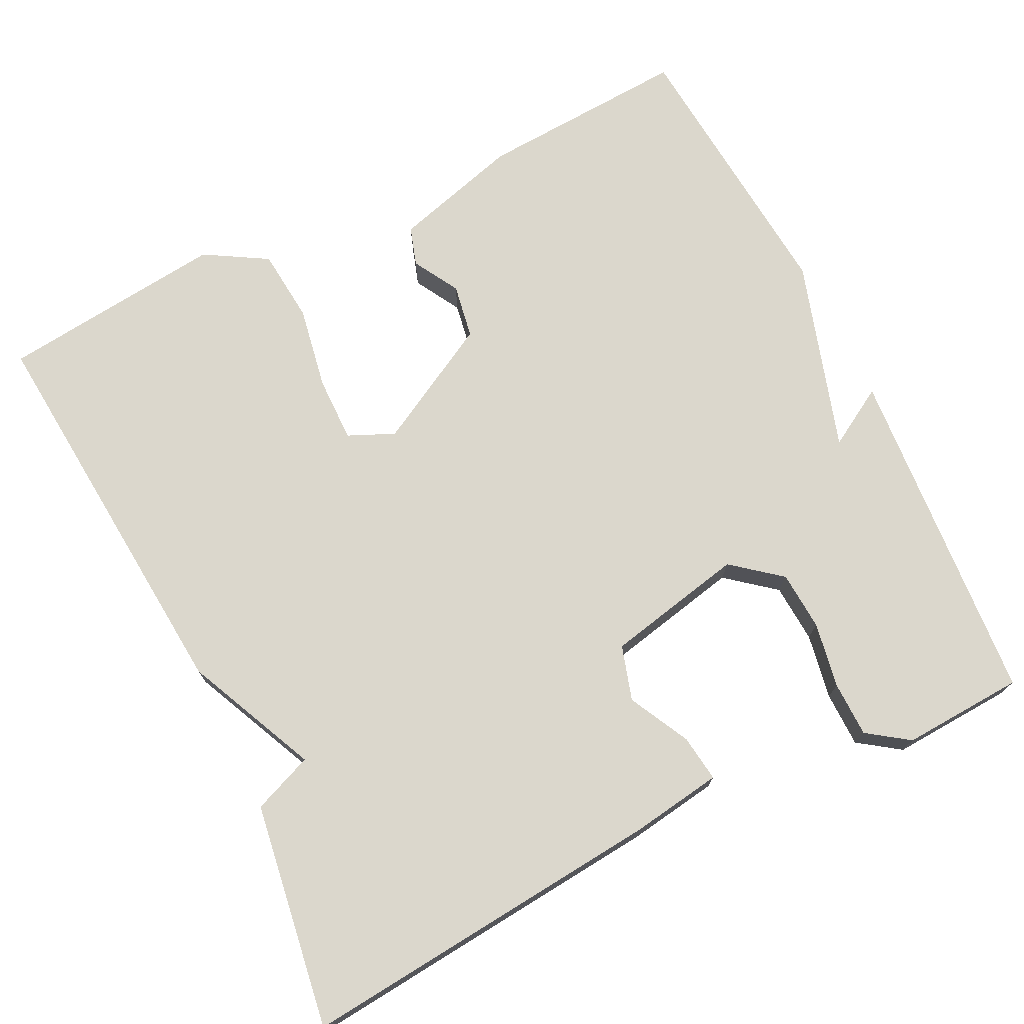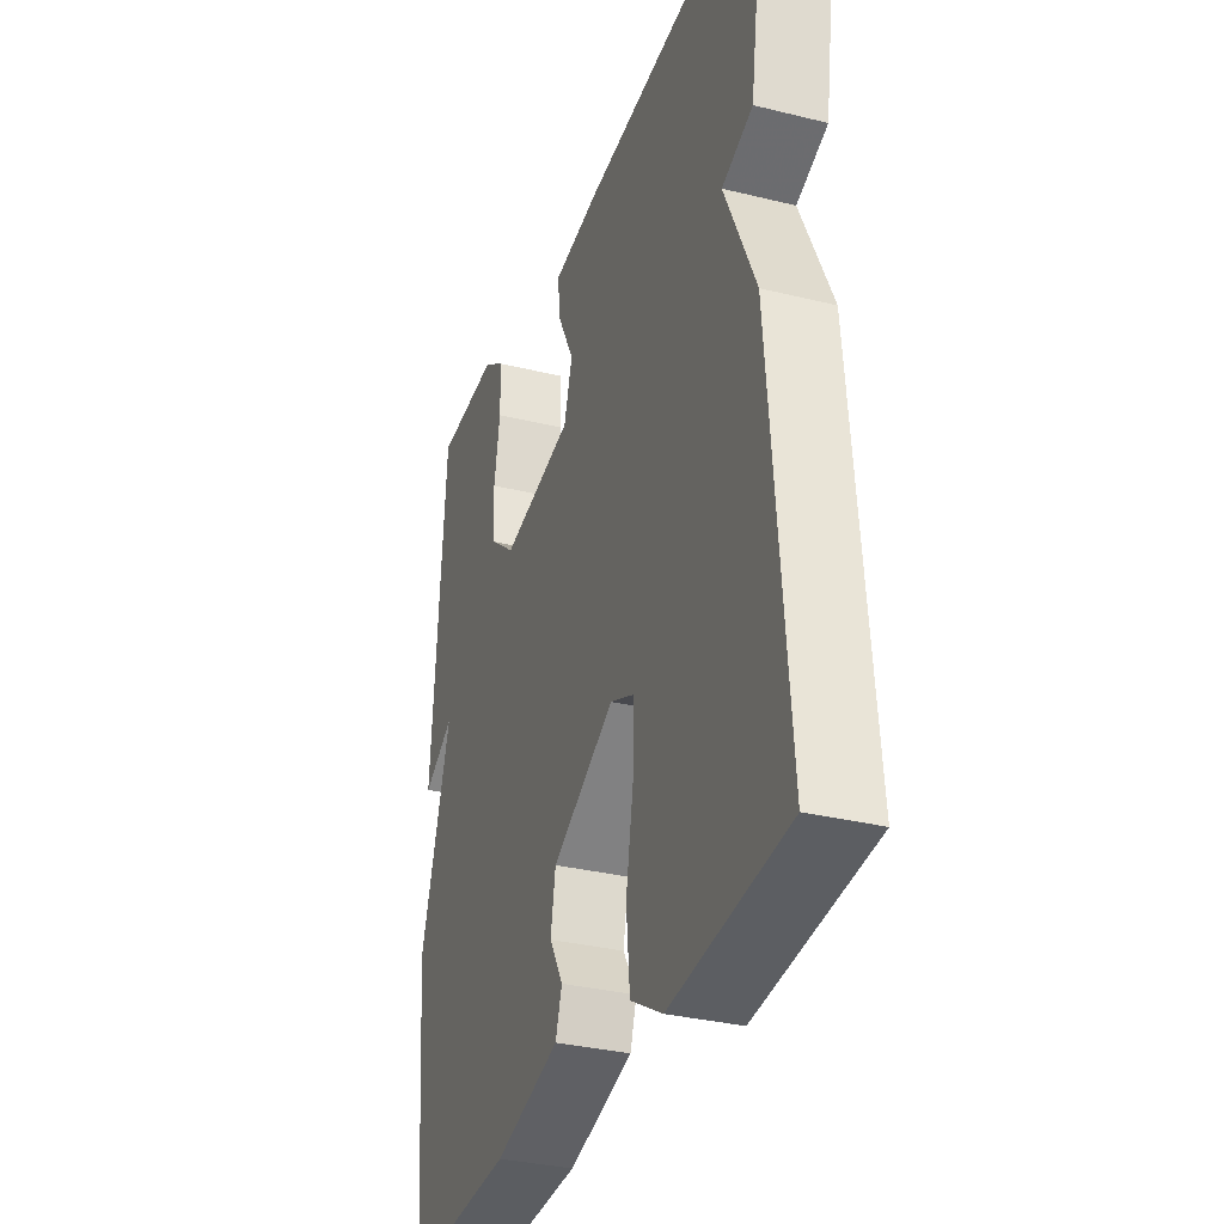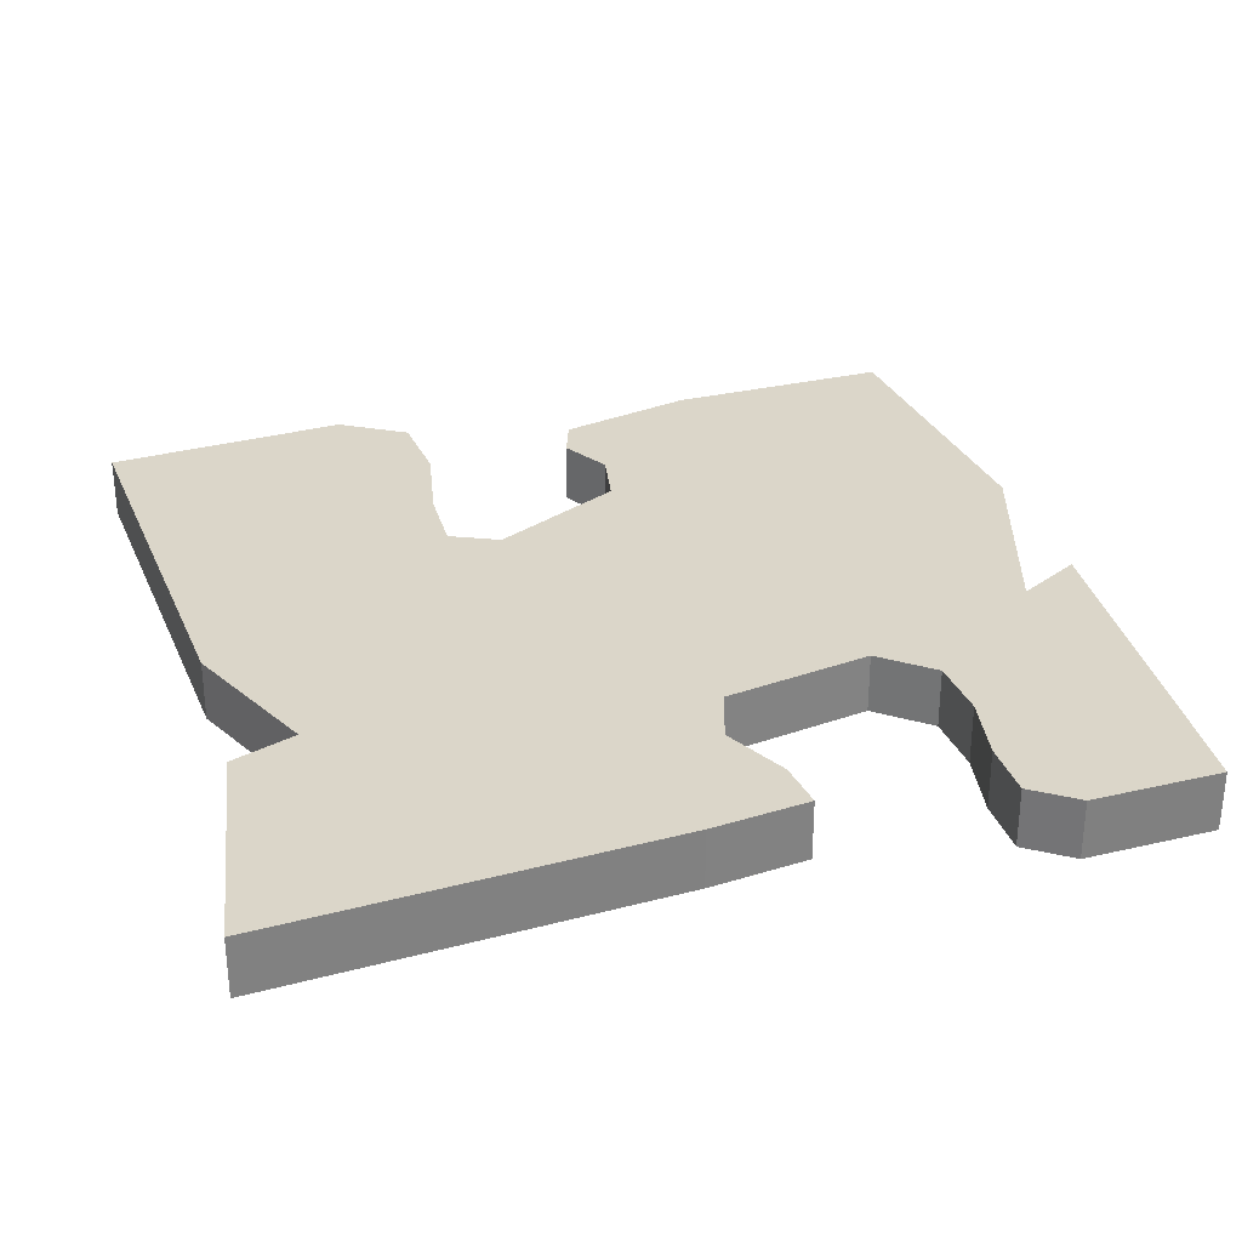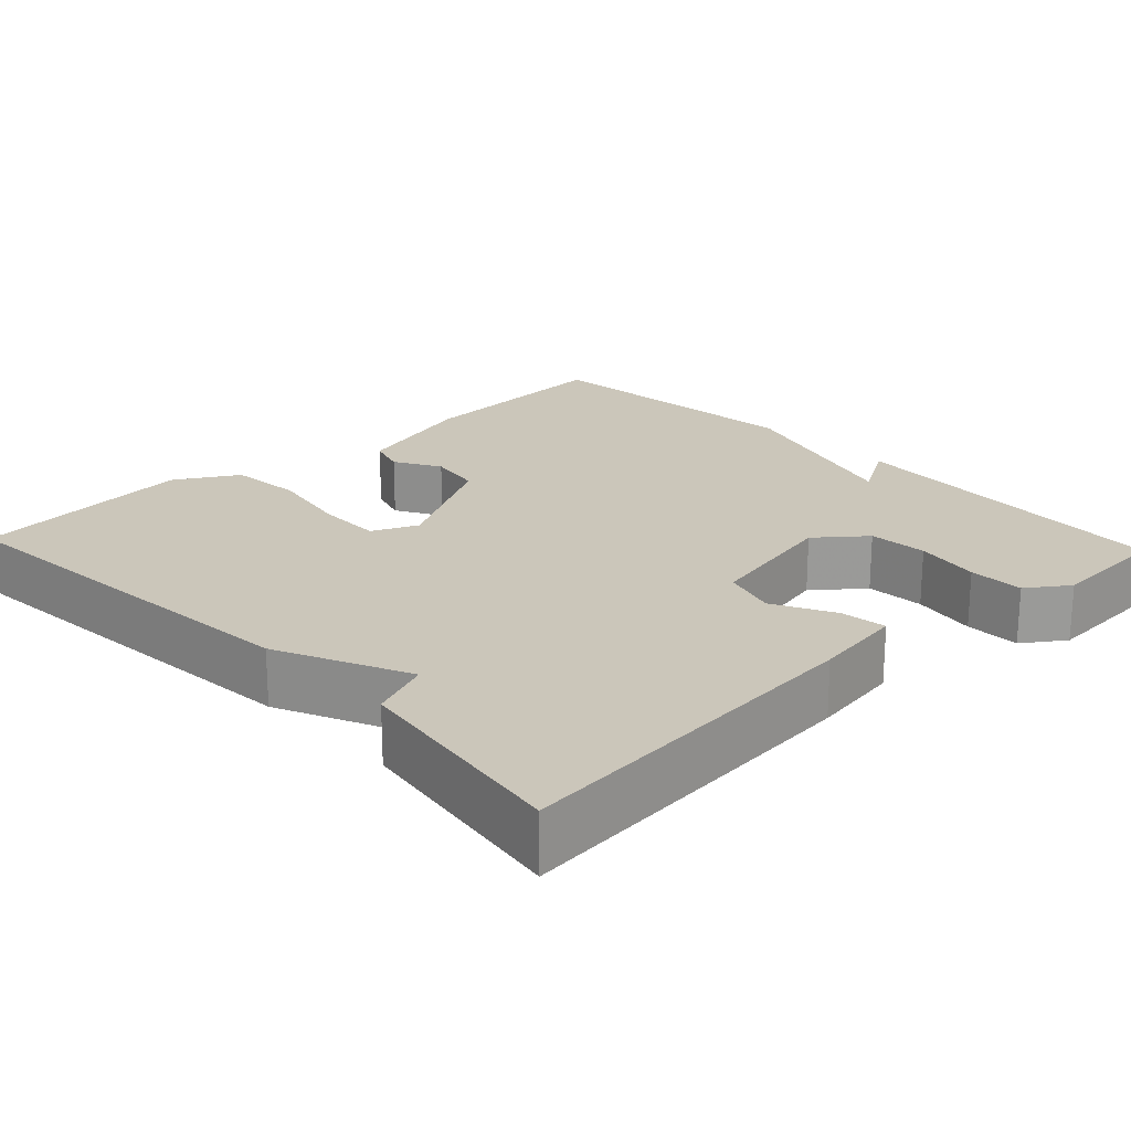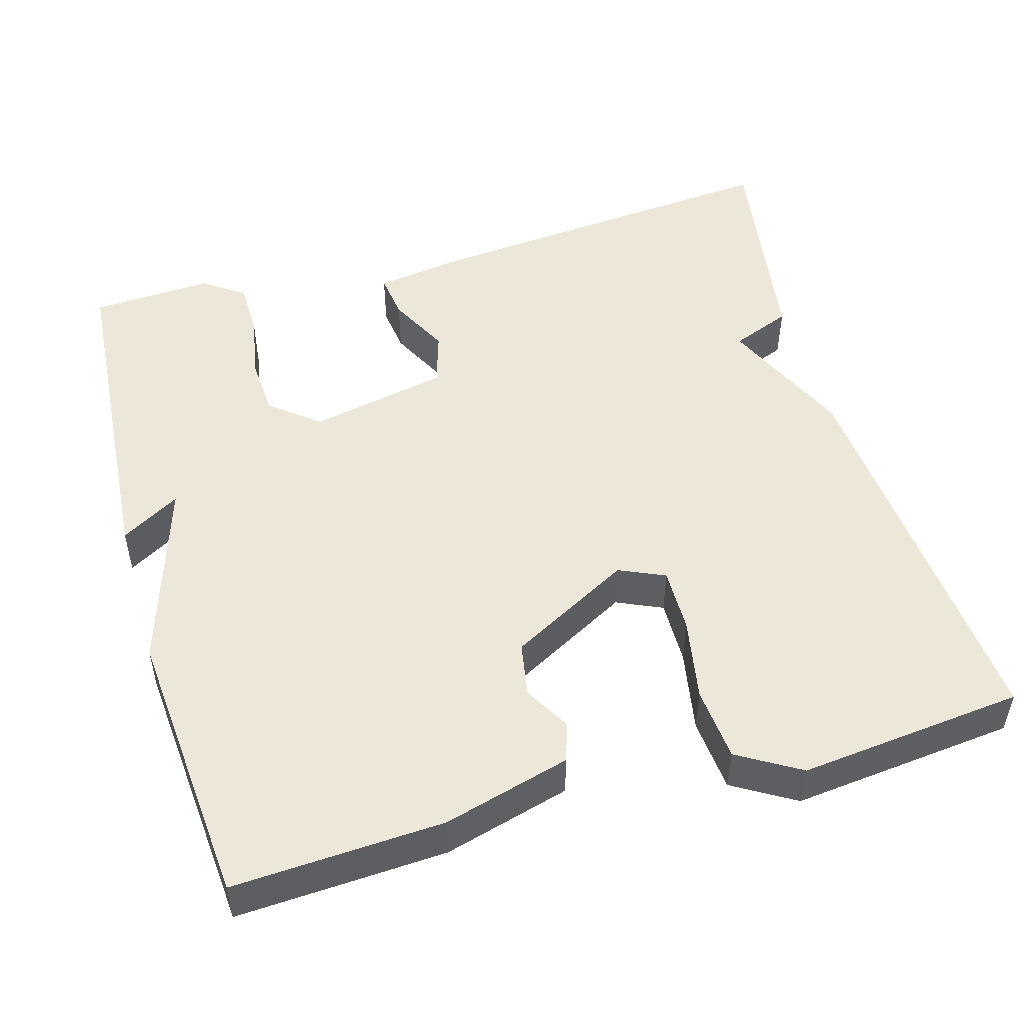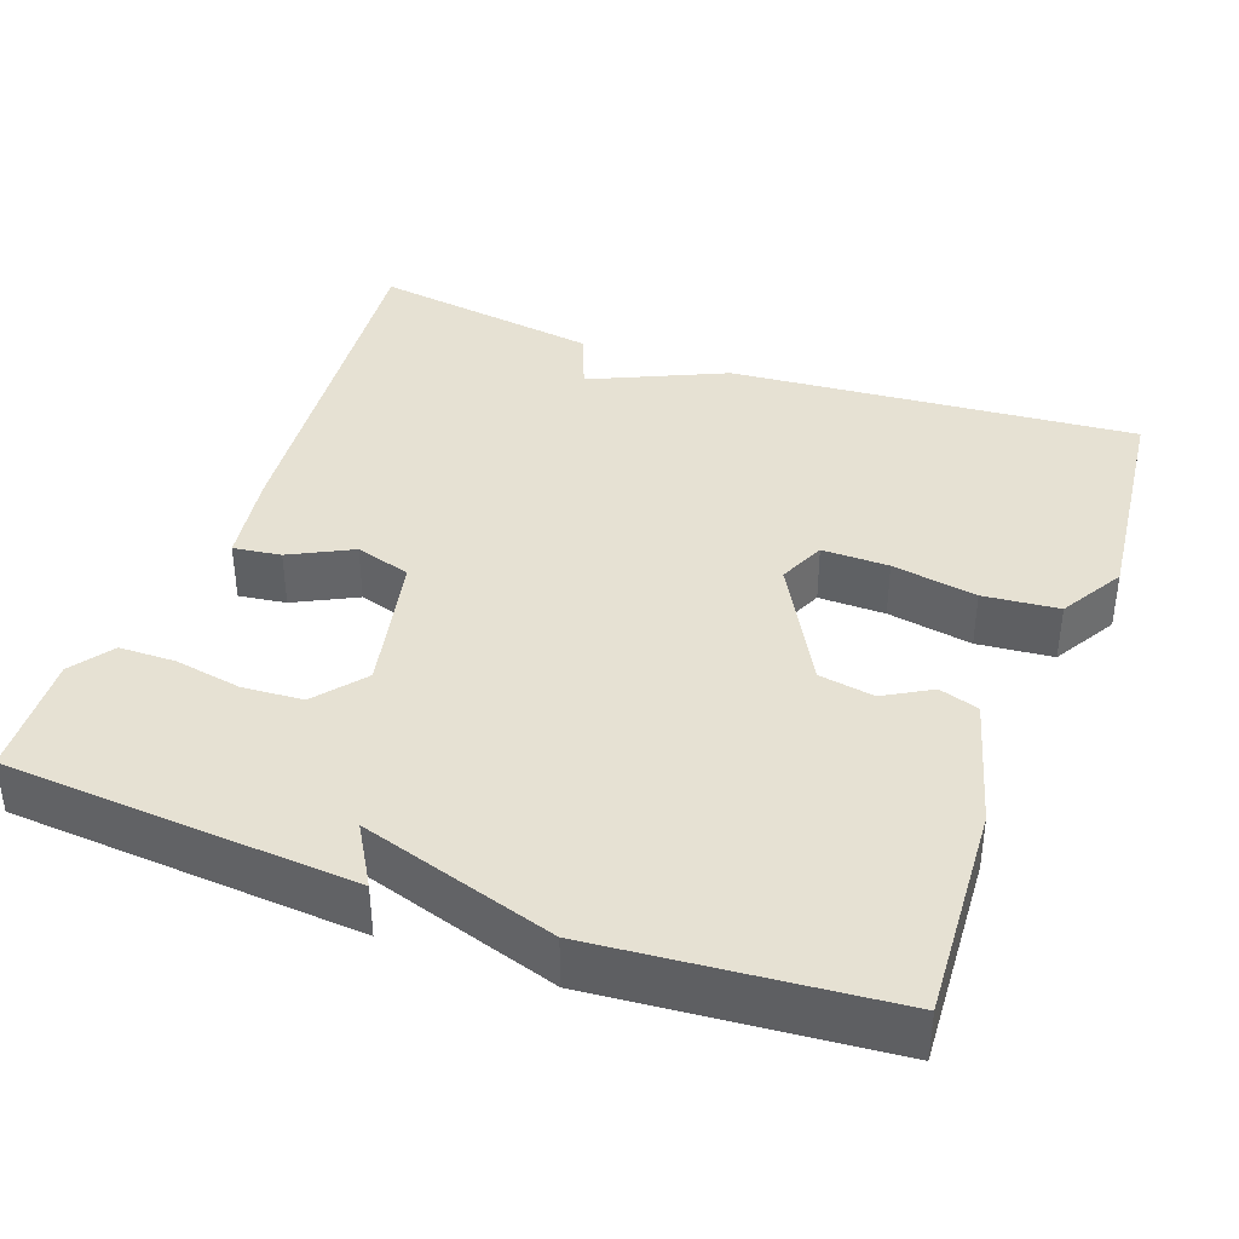
<metadata>
{"format":"obj","ext":"obj","renderer":"f3d","projection":"perspective","resolution":1024,"background":"white","views":[{"elev":73.3,"azim":-26.2,"up":"+Y"},{"elev":-32.5,"azim":-109.0,"up":"+Z"},{"elev":30.0,"azim":-15.7,"up":"+Y"},{"elev":21.2,"azim":-43.3,"up":"+Y"},{"elev":50.2,"azim":164.3,"up":"+Y"},{"elev":38.9,"azim":110.1,"up":"+Y"}]}
</metadata>
<code>
v -0.5 0.07 0.5
v -0.03 0.07 0.455
v 0.087 0.07 0.437
v 0.079 0.07 0.377
v 0.039 0.07 0.299
v 0.06 0.07 0.229
v 0.238 0.07 0.191
v 0.3 0.07 0.241
v 0.305 0.07 0.317
v 0.29 0.07 0.401
v 0.291 0.07 0.472
v 0.344 0.07 0.509
v 0.5 0.07 0.5
v 0.532 0.07 0.061
v 0.456 0.07 0.106
v 0.532 0.07 -0.139
v 0.5 0.07 -0.5
v 0.23 0.07 -0.484
v 0.067 0.07 -0.438
v 0.051 0.07 -0.388
v 0.085 0.07 -0.329
v 0.073 0.07 -0.259
v -0.083 0.07 -0.173
v -0.142 0.07 -0.199
v -0.141 0.07 -0.283
v -0.122 0.07 -0.39
v -0.131 0.07 -0.485
v -0.211 0.07 -0.532
v -0.5 0.07 -0.5
v -0.457 0.07 0.012
v -0.38 0.07 0.181
v -0.457 0.07 0.212
v -0.5 0 0.5
v -0.03 0 0.455
v 0.087 0 0.437
v 0.079 0 0.377
v 0.039 0 0.299
v 0.06 0 0.229
v 0.238 0 0.191
v 0.3 0 0.241
v 0.305 0 0.317
v 0.29 0 0.401
v 0.291 0 0.472
v 0.344 0 0.509
v 0.5 0 0.5
v 0.532 0 0.061
v 0.456 0 0.106
v 0.532 0 -0.139
v 0.5 0 -0.5
v 0.23 0 -0.484
v 0.067 0 -0.438
v 0.051 0 -0.388
v 0.085 0 -0.329
v 0.073 0 -0.259
v -0.083 0 -0.173
v -0.142 0 -0.199
v -0.141 0 -0.283
v -0.122 0 -0.39
v -0.131 0 -0.485
v -0.211 0 -0.532
v -0.5 0 -0.5
v -0.457 0 0.012
v -0.38 0 0.181
v -0.457 0 0.212
f 3 4 5
f 2 3 5
f 1 2 5
f 32 1 5
f 31 32 5
f 29 30 31
f 28 29 31
f 27 28 31
f 26 27 31
f 25 26 31
f 24 25 31
f 31 5 6
f 24 31 6
f 23 24 6
f 22 23 6 7
f 21 22 7 8
f 19 20 21
f 18 19 21
f 17 18 21
f 16 17 21
f 15 16 21
f 15 21 8
f 13 14 15
f 12 13 15
f 11 12 15
f 10 11 15
f 9 10 15
f 8 9 15
f 37 36 35
f 37 35 34
f 37 34 33
f 37 33 64
f 37 64 63
f 63 62 61
f 63 61 60
f 63 60 59
f 63 59 58
f 63 58 57
f 63 57 56
f 38 37 63
f 38 63 56
f 38 56 55
f 39 38 55 54
f 40 39 54 53
f 53 52 51
f 53 51 50
f 53 50 49
f 53 49 48
f 53 48 47
f 40 53 47
f 47 46 45
f 47 45 44
f 47 44 43
f 47 43 42
f 47 42 41
f 47 41 40
f 1 33 34 2
f 2 34 35 3
f 3 35 36 4
f 4 36 37 5
f 5 37 38 6
f 6 38 39 7
f 7 39 40 8
f 8 40 41 9
f 9 41 42 10
f 10 42 43 11
f 11 43 44 12
f 12 44 45 13
f 13 45 46 14
f 14 46 47 15
f 15 47 48 16
f 16 48 49 17
f 17 49 50 18
f 18 50 51 19
f 19 51 52 20
f 20 52 53 21
f 21 53 54 22
f 22 54 55 23
f 23 55 56 24
f 24 56 57 25
f 25 57 58 26
f 26 58 59 27
f 27 59 60 28
f 28 60 61 29
f 29 61 62 30
f 30 62 63 31
f 31 63 64 32
f 32 64 33 1

</code>
